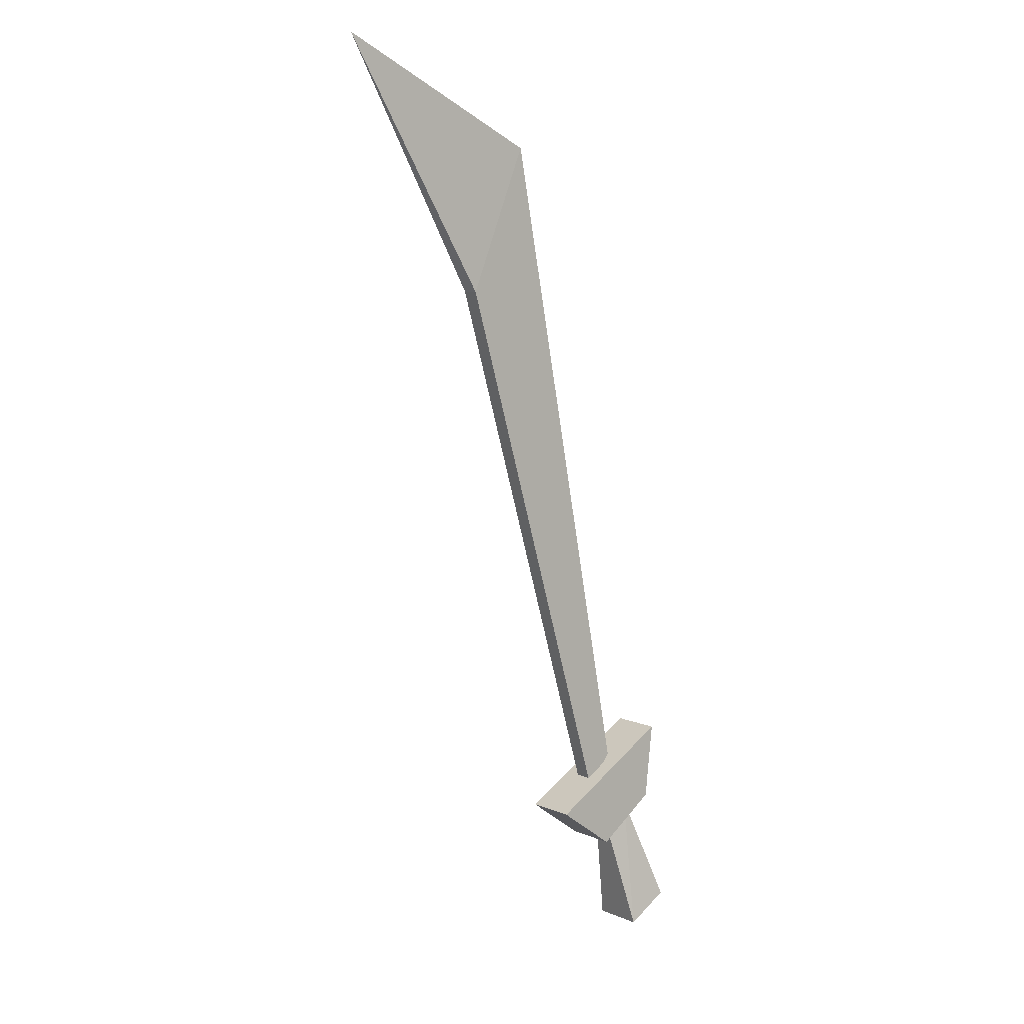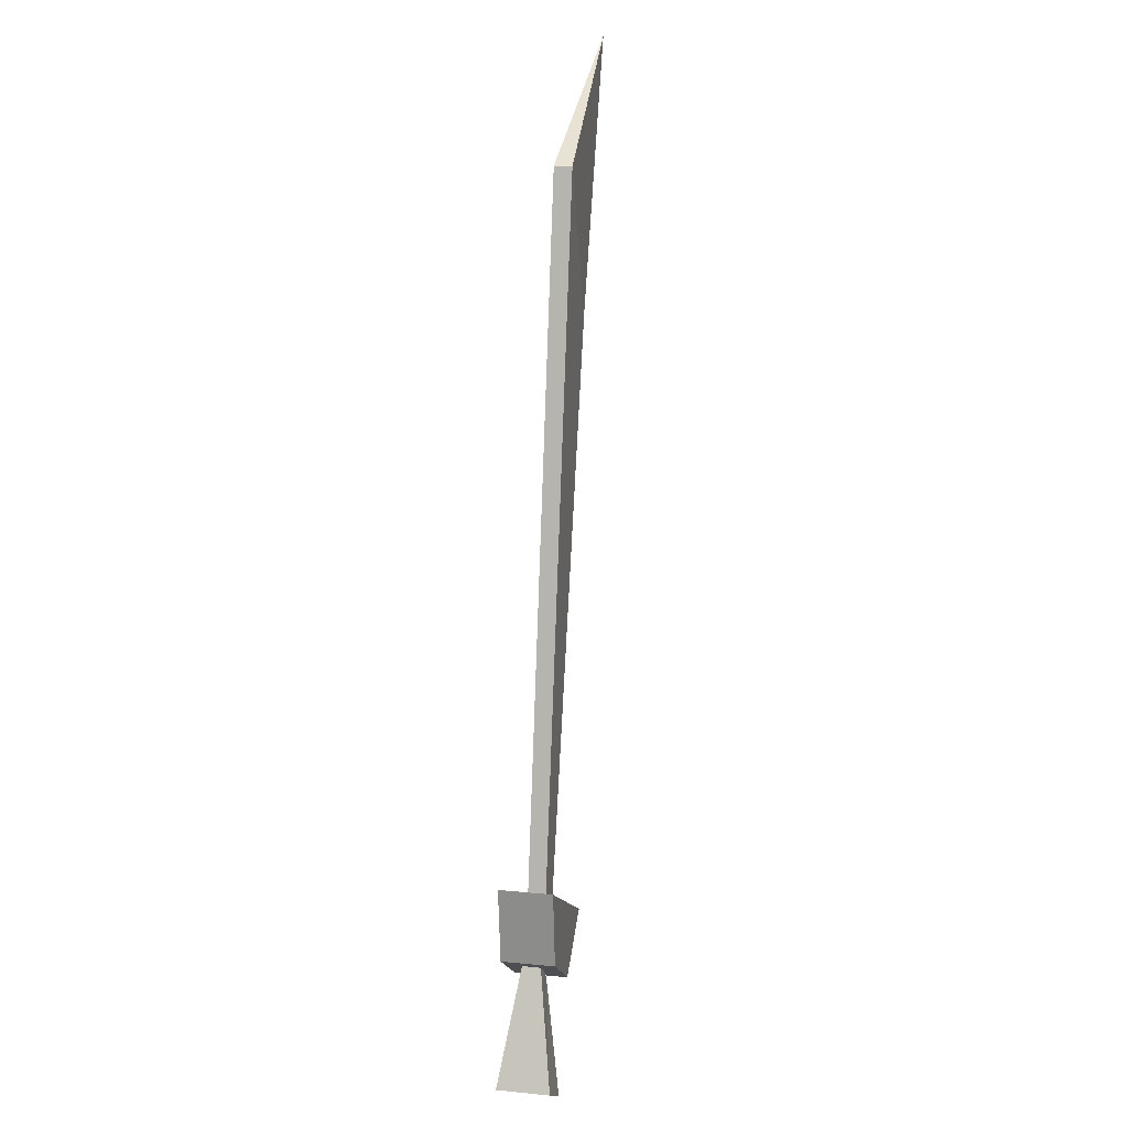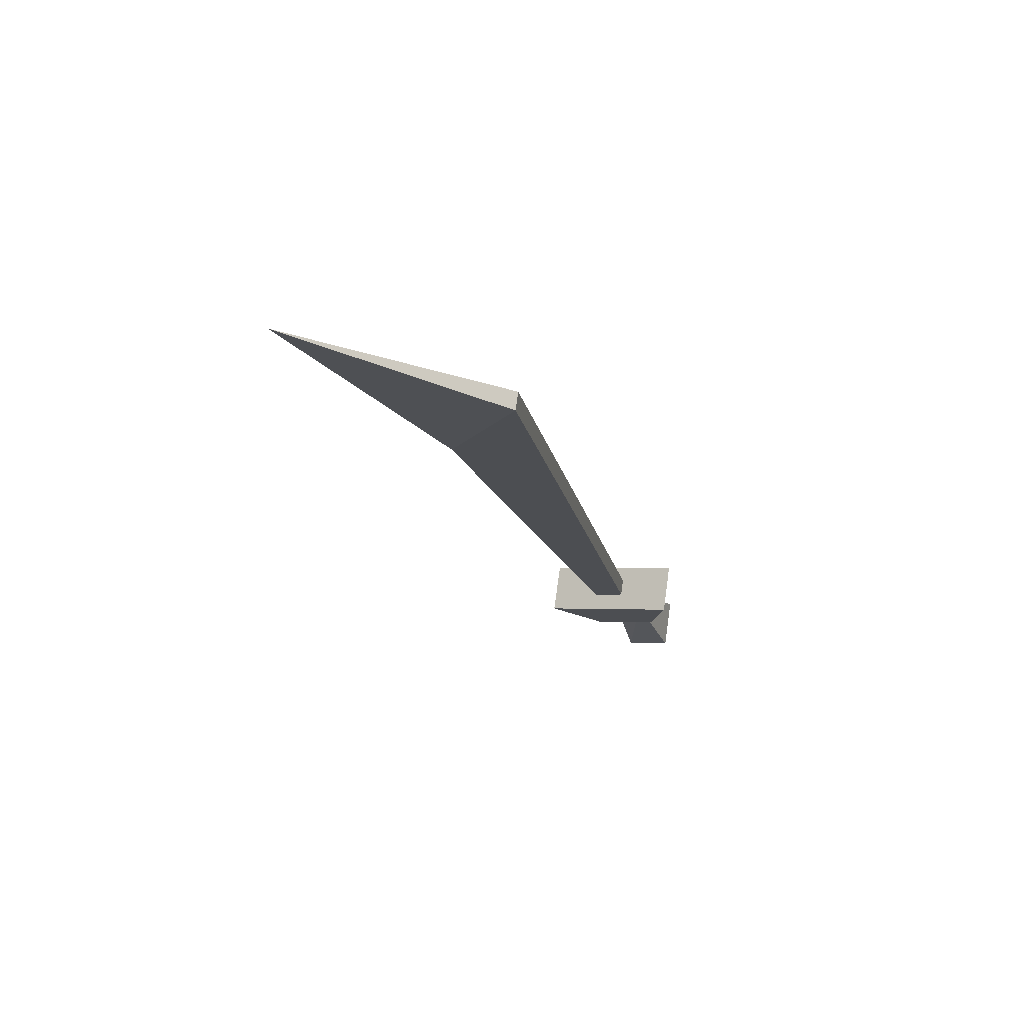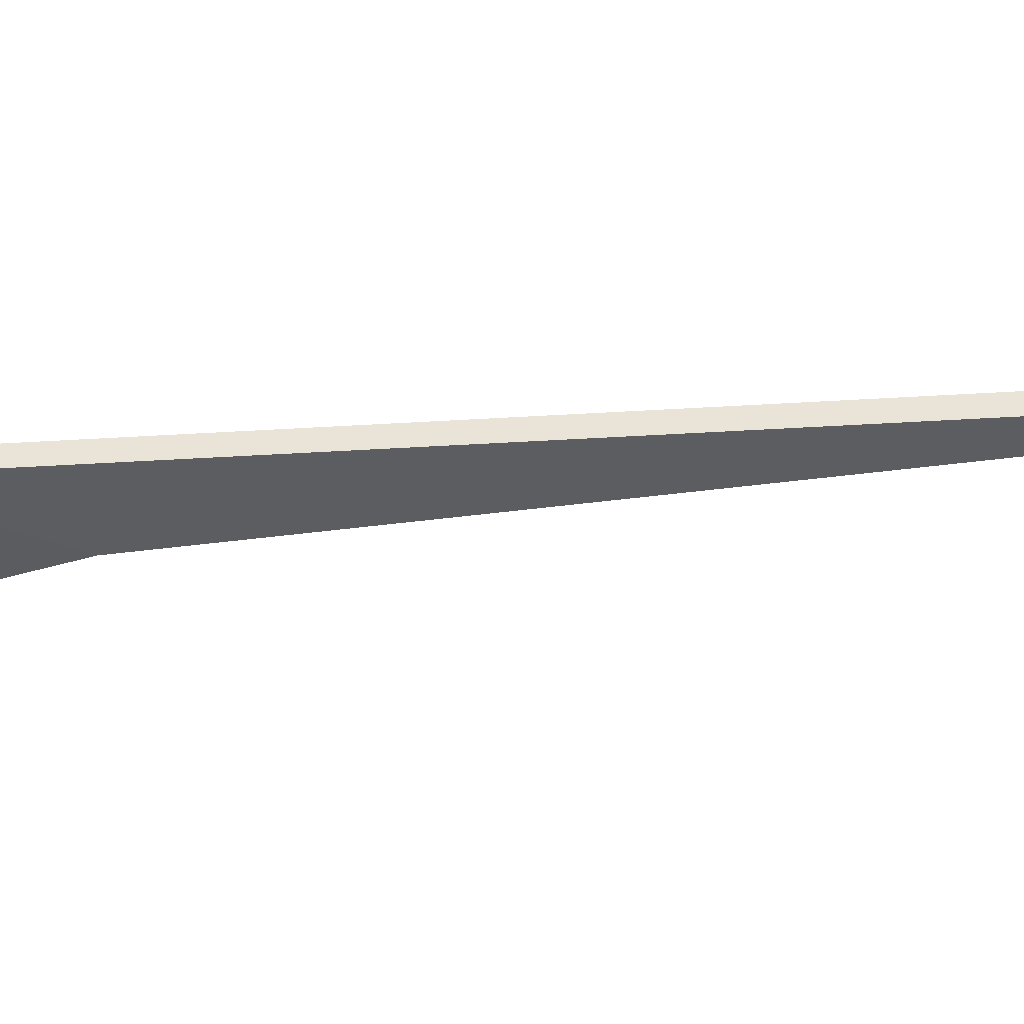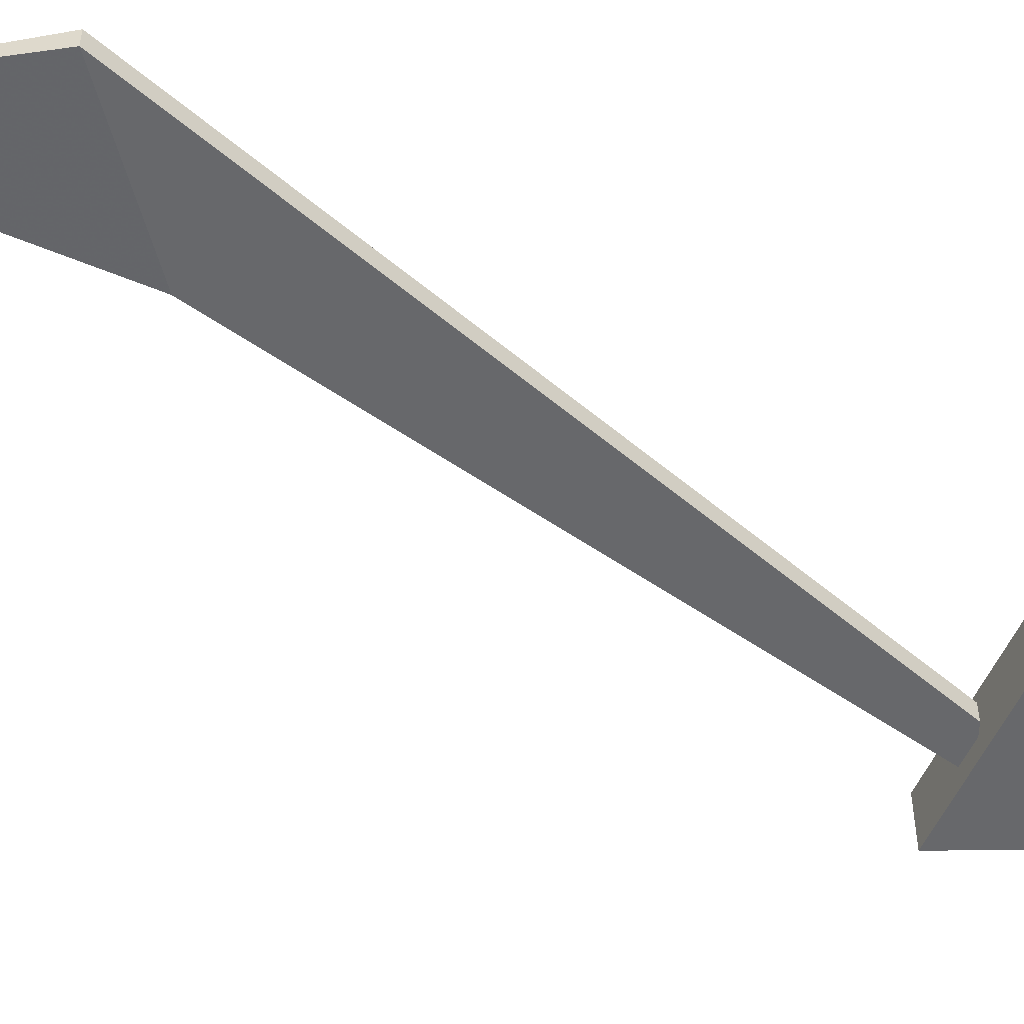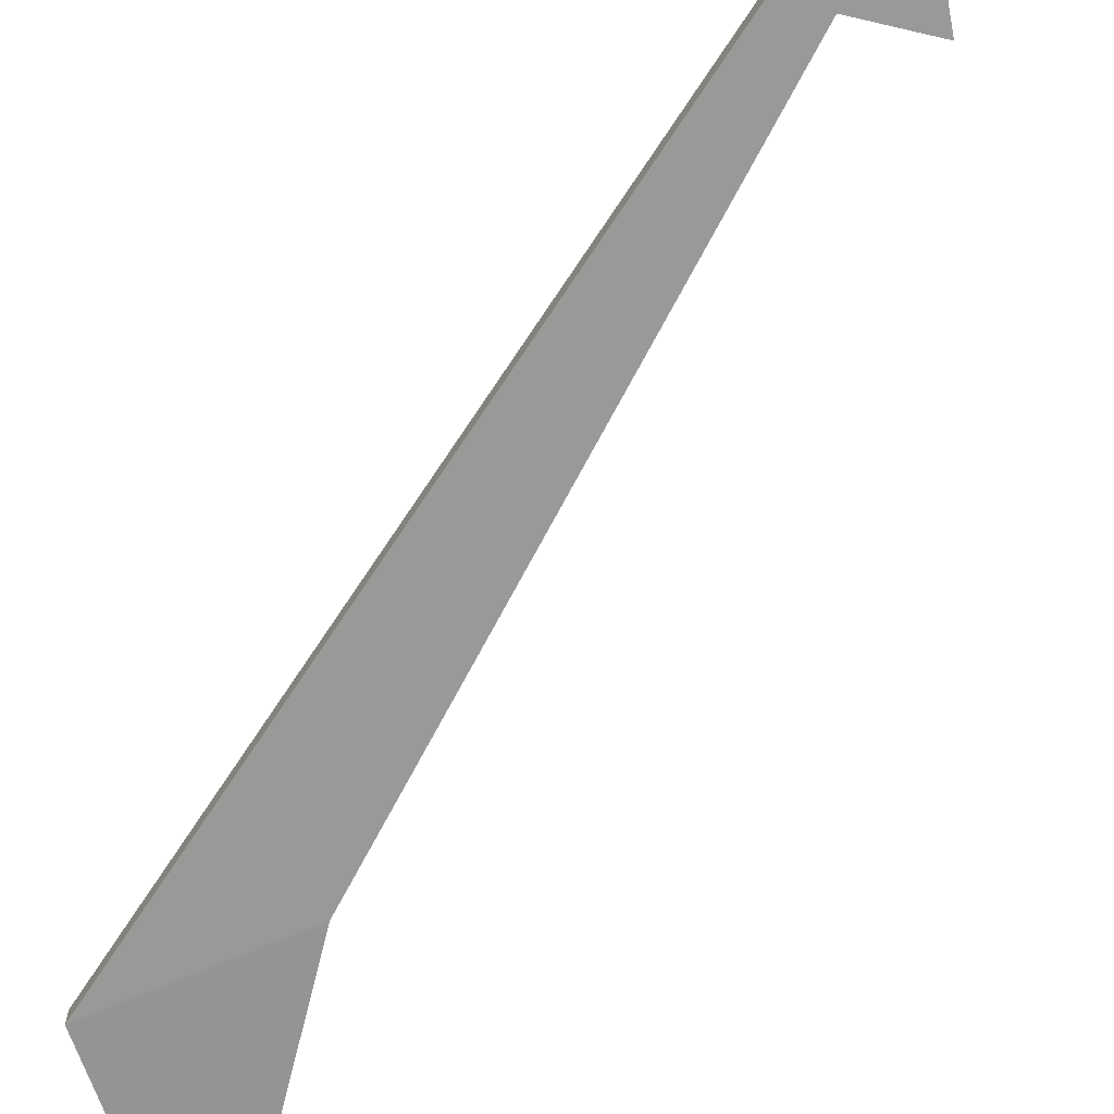
<metadata>
{"format":"obj","ext":"obj","renderer":"f3d","projection":"perspective","resolution":1024,"background":"white","views":[{"elev":7.8,"azim":-40.3,"up":"+Z"},{"elev":17.2,"azim":101.0,"up":"+Z"},{"elev":75.2,"azim":8.0,"up":"+Z"},{"elev":-35.9,"azim":83.8,"up":"+Y"},{"elev":-52.4,"azim":36.4,"up":"+Y"},{"elev":-69.1,"azim":135.8,"up":"+Y"}]}
</metadata>
<code>
v 0.0625 -0.02344 -0.2969
v 0.03906 -0.02344 -0.3203
v 0.03906 -0.03906 -0.3203
v 0.0625 -0.03906 -0.2969
v 0.1016 -0.007812 -0.3984
v 0.0625 -0.007812 -0.4219
v 0.0625 -0.05469 -0.4219
v 0.1016 -0.05469 -0.3984
v 0.08594 -0.05469 -0.2188
v 0.07812 -0.05469 -0.2891
v 0.07812 -0.007812 -0.2891
v 0.08594 -0.007812 -0.2188
v -0.03125 -0.05469 -0.2891
v 0.02344 -0.05469 -0.3281
v 0.02344 -0.007812 -0.3281
v -0.03125 -0.007812 -0.2891
v 0.01562 -0.02344 -0.2734
v 0.03906 -0.02344 -0.2422
v 0.03906 -0.03906 -0.2422
v 0.01562 -0.03906 -0.2734
v -0.1328 -0.02344 0.2266
v -0.07812 -0.02344 0.3594
v -0.07812 -0.03906 0.3594
v -0.1328 -0.03906 0.2266
v -0.2656 -0.03125 0.4531
f 1 2 3
f 1 3 4
f 1 4 5
f 1 5 2
f 2 5 6
f 2 6 7
f 2 7 3
f 3 7 4
f 4 7 8
f 4 8 5
f 5 8 6
f 6 8 7
f 9 10 11
f 9 11 12
f 9 12 13
f 9 13 10
f 10 13 14
f 10 14 15
f 10 15 11
f 11 15 12
f 12 15 16
f 12 16 13
f 13 16 14
f 14 16 15
f 17 18 19
f 17 19 20
f 17 20 21
f 17 21 18
f 18 21 22
f 18 22 23
f 18 23 19
f 19 23 20
f 20 23 24
f 20 24 21
f 21 24 25
f 21 25 22
f 22 25 23
f 23 25 24

</code>
